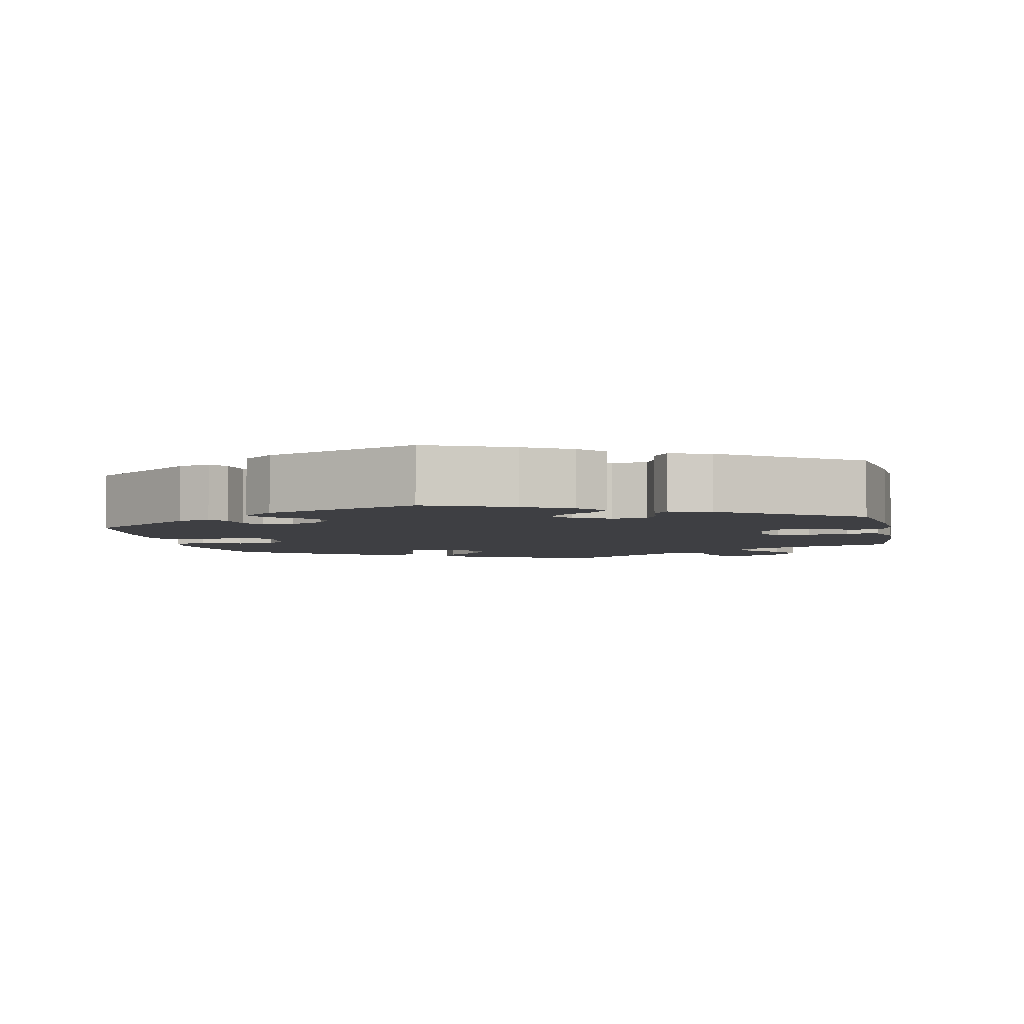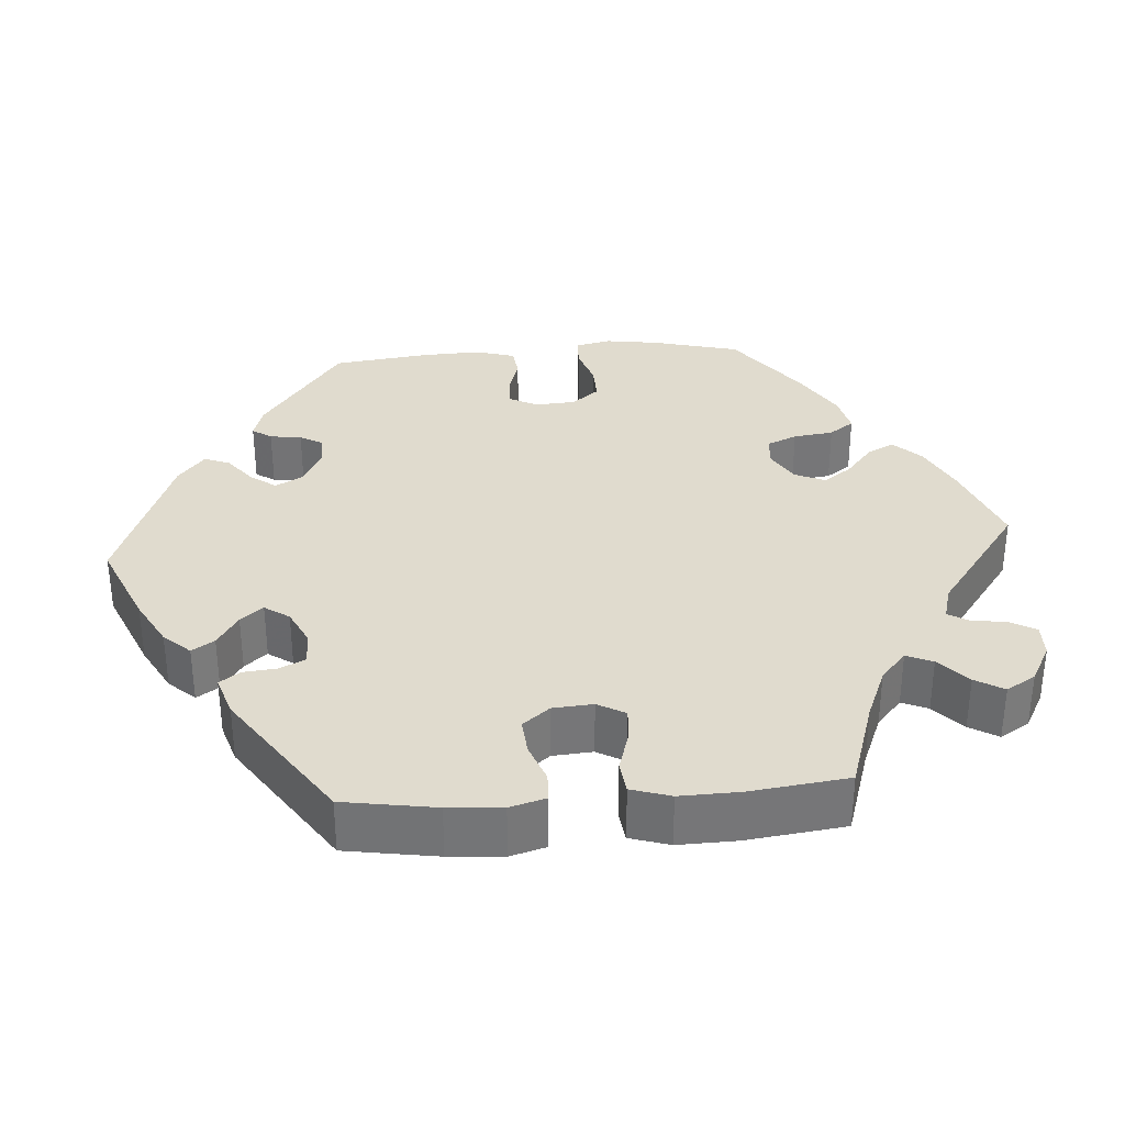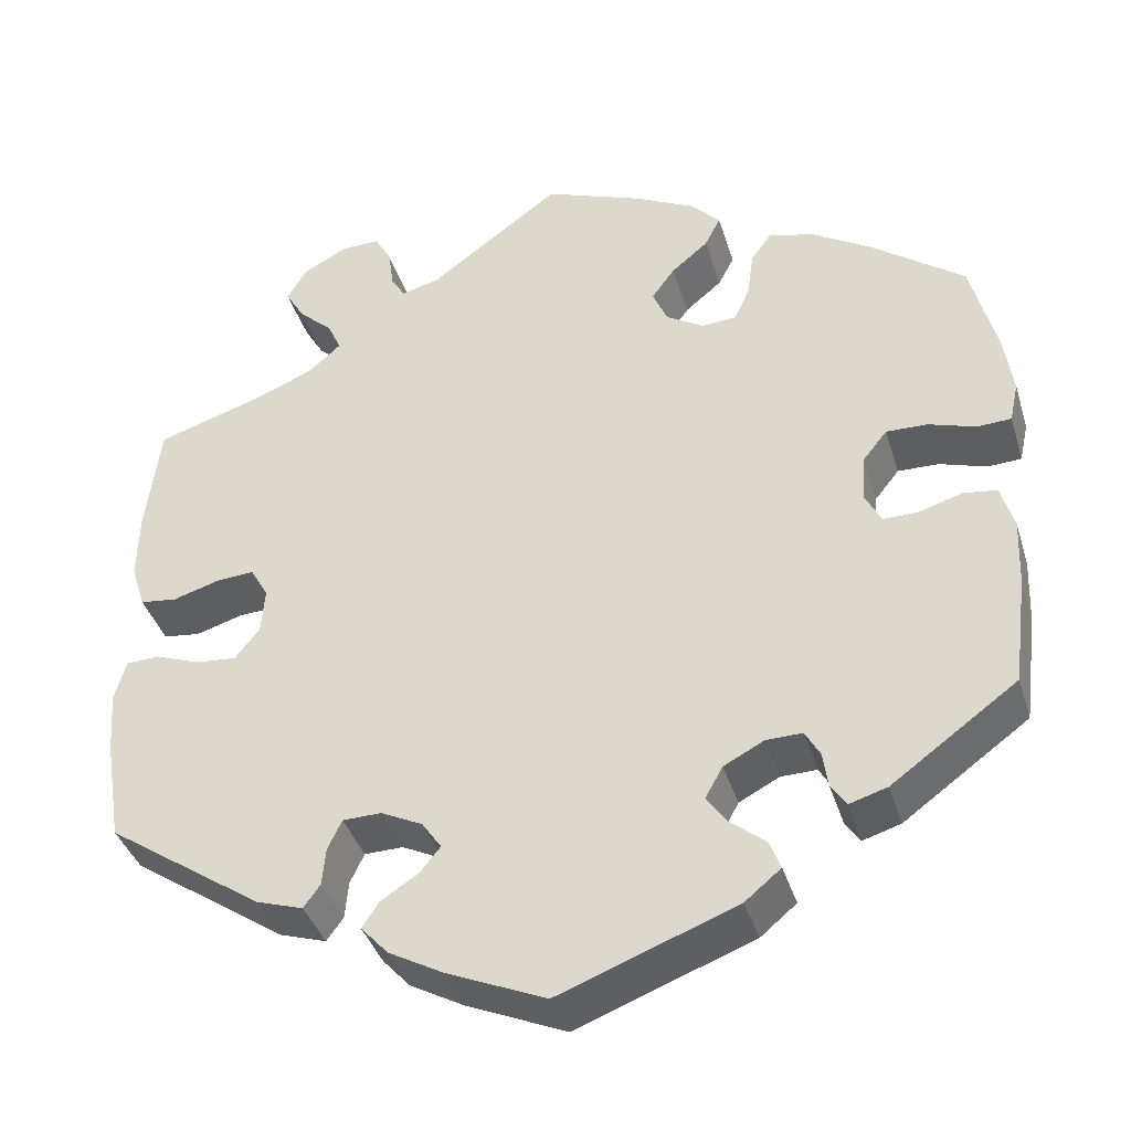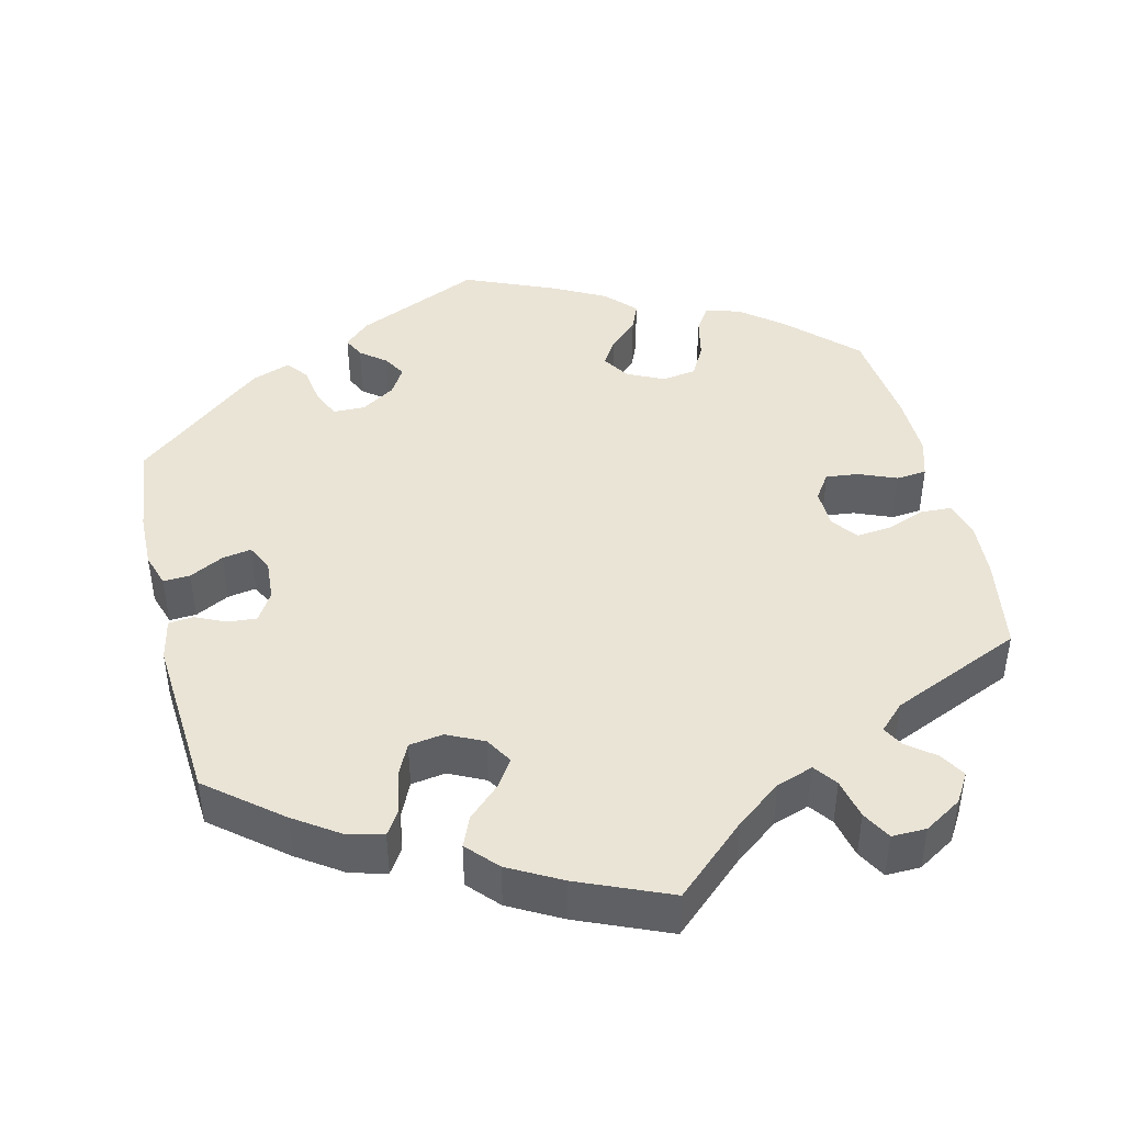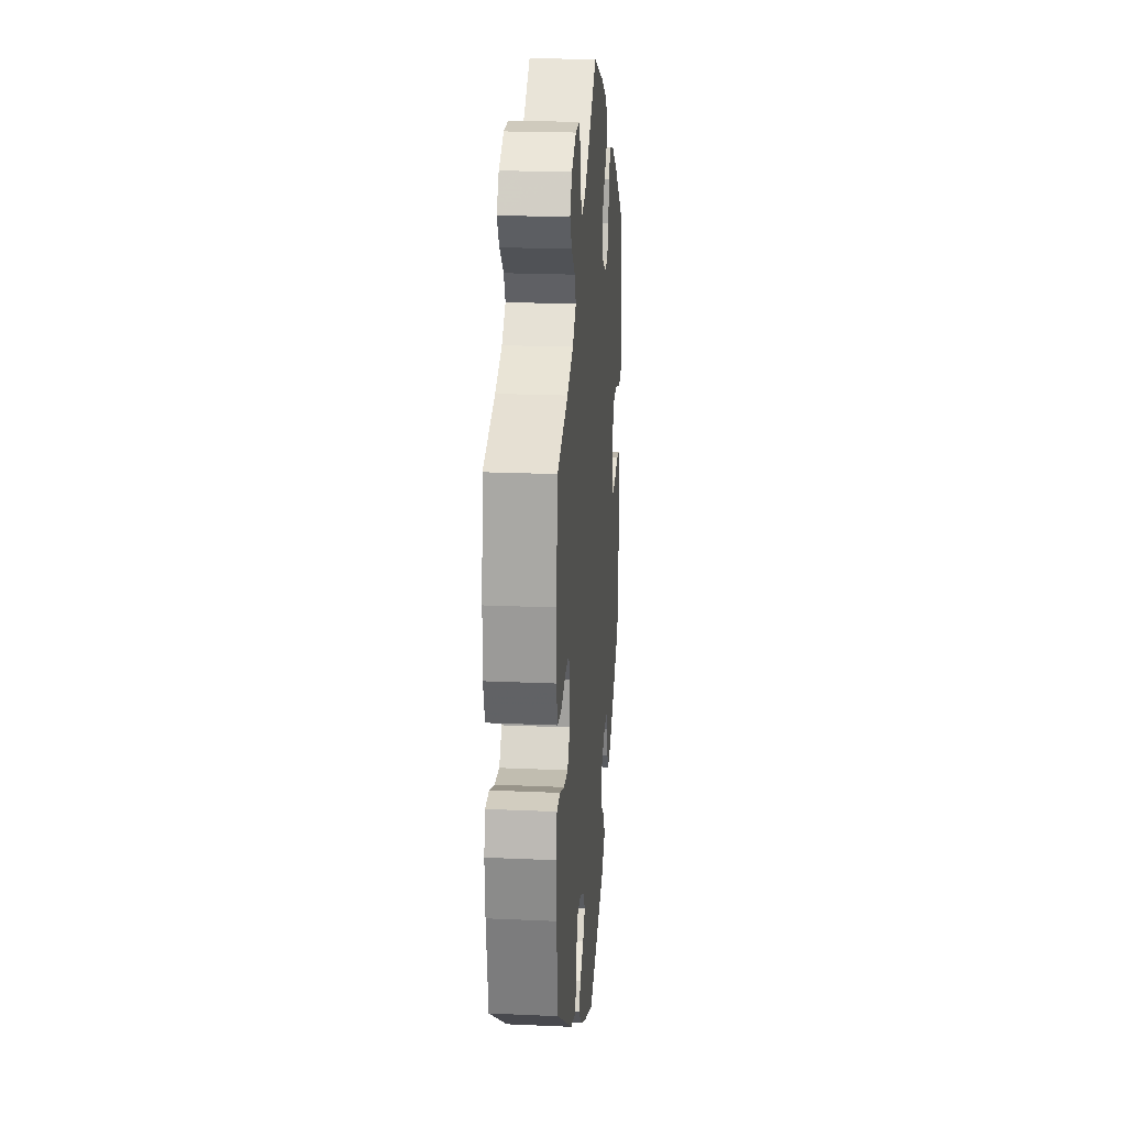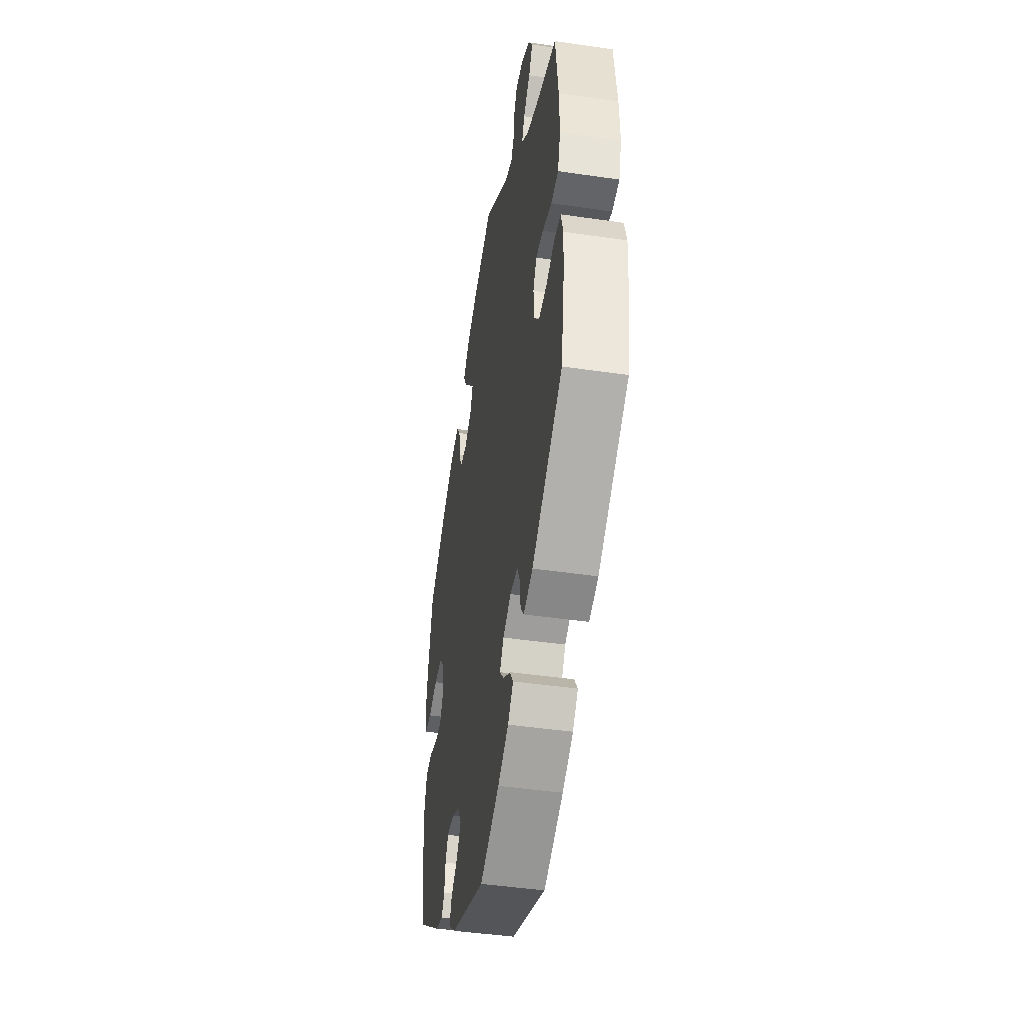
<metadata>
{"format":"obj","ext":"obj","renderer":"f3d","projection":"perspective","resolution":1024,"background":"white","views":[{"elev":-4.3,"azim":-168.3,"up":"+Y"},{"elev":33.5,"azim":-94.2,"up":"+Y"},{"elev":-38.8,"azim":16.5,"up":"+Z"},{"elev":43.9,"azim":-73.5,"up":"+Y"},{"elev":21.5,"azim":-85.5,"up":"+Z"},{"elev":-44.5,"azim":-99.7,"up":"+Z"}]}
</metadata>
<code>
v 0.113 0.07 0.535
v 0.179 0.07 0.502
v 0.213 0.07 0.467
v 0.195 0.07 0.432
v 0.153 0.07 0.397
v 0.127 0.07 0.361
v 0.144 0.07 0.322
v 0.187 0.07 0.296
v 0.227 0.07 0.299
v 0.244 0.07 0.338
v 0.251 0.07 0.39
v 0.274 0.07 0.422
v 0.325 0.07 0.41
v 0.394 0.07 0.368
v 0.5 0.07 0.289
v 0.529 0.07 0.175
v 0.539 0.07 0.107
v 0.529 0.07 0.061
v 0.49 0.07 0.059
v 0.437 0.07 0.076
v 0.39 0.07 0.077
v 0.362 0.07 0.042
v 0.358 0.07 -0.01
v 0.377 0.07 -0.047
v 0.417 0.07 -0.046
v 0.466 0.07 -0.031
v 0.504 0.07 -0.036
v 0.519 0.07 -0.087
v 0.516 0.07 -0.163
v 0.5 0.07 -0.289
v 0.357 0.07 -0.393
v 0.314 0.07 -0.406
v 0.297 0.07 -0.381
v 0.291 0.07 -0.34
v 0.274 0.07 -0.31
v 0.233 0.07 -0.311
v 0.187 0.07 -0.335
v 0.167 0.07 -0.371
v 0.191 0.07 -0.404
v 0.23 0.07 -0.435
v 0.243 0.07 -0.468
v 0.202 0.07 -0.502
v 0.001 0.07 -0.578
v -0.111 0.07 -0.53
v -0.173 0.07 -0.496
v -0.204 0.07 -0.462
v -0.185 0.07 -0.433
v -0.143 0.07 -0.406
v -0.119 0.07 -0.377
v -0.141 0.07 -0.345
v -0.188 0.07 -0.322
v -0.232 0.07 -0.323
v -0.248 0.07 -0.357
v -0.252 0.07 -0.4
v -0.271 0.07 -0.426
v -0.324 0.07 -0.409
v -0.501 0.07 -0.289
v -0.52 0.07 -0.17
v -0.525 0.07 -0.1
v -0.512 0.07 -0.054
v -0.475 0.07 -0.052
v -0.424 0.07 -0.071
v -0.377 0.07 -0.075
v -0.349 0.07 -0.04
v -0.345 0.07 0.012
v -0.365 0.07 0.048
v -0.408 0.07 0.045
v -0.461 0.07 0.029
v -0.503 0.07 0.034
v -0.519 0.07 0.085
v -0.517 0.07 0.162
v -0.501 0.07 0.289
v -0.382 0.07 0.327
v -0.314 0.07 0.355
v -0.276 0.07 0.388
v -0.291 0.07 0.422
v -0.33 0.07 0.458
v -0.352 0.07 0.495
v -0.329 0.07 0.533
v -0.279 0.07 0.56
v -0.235 0.07 0.561
v -0.216 0.07 0.527
v -0.21 0.07 0.482
v -0.194 0.07 0.456
v -0.15 0.07 0.468
v -0.001 0.07 0.578
v 0.113 0 0.535
v 0.179 0 0.502
v 0.213 0 0.467
v 0.195 0 0.432
v 0.153 0 0.397
v 0.127 0 0.361
v 0.144 0 0.322
v 0.187 0 0.296
v 0.227 0 0.299
v 0.244 0 0.338
v 0.251 0 0.39
v 0.274 0 0.422
v 0.325 0 0.41
v 0.394 0 0.368
v 0.5 0 0.289
v 0.529 0 0.175
v 0.539 0 0.107
v 0.529 0 0.061
v 0.49 0 0.059
v 0.437 0 0.076
v 0.39 0 0.077
v 0.362 0 0.042
v 0.358 0 -0.01
v 0.377 0 -0.047
v 0.417 0 -0.046
v 0.466 0 -0.031
v 0.504 0 -0.036
v 0.519 0 -0.087
v 0.516 0 -0.163
v 0.5 0 -0.289
v 0.357 0 -0.393
v 0.314 0 -0.406
v 0.297 0 -0.381
v 0.291 0 -0.34
v 0.274 0 -0.31
v 0.233 0 -0.311
v 0.187 0 -0.335
v 0.167 0 -0.371
v 0.191 0 -0.404
v 0.23 0 -0.435
v 0.243 0 -0.468
v 0.202 0 -0.502
v 0.001 0 -0.578
v -0.111 0 -0.53
v -0.173 0 -0.496
v -0.204 0 -0.462
v -0.185 0 -0.433
v -0.143 0 -0.406
v -0.119 0 -0.377
v -0.141 0 -0.345
v -0.188 0 -0.322
v -0.232 0 -0.323
v -0.248 0 -0.357
v -0.252 0 -0.4
v -0.271 0 -0.426
v -0.324 0 -0.409
v -0.501 0 -0.289
v -0.52 0 -0.17
v -0.525 0 -0.1
v -0.512 0 -0.054
v -0.475 0 -0.052
v -0.424 0 -0.071
v -0.377 0 -0.075
v -0.349 0 -0.04
v -0.345 0 0.012
v -0.365 0 0.048
v -0.408 0 0.045
v -0.461 0 0.029
v -0.503 0 0.034
v -0.519 0 0.085
v -0.517 0 0.162
v -0.501 0 0.289
v -0.382 0 0.327
v -0.314 0 0.355
v -0.276 0 0.388
v -0.291 0 0.422
v -0.33 0 0.458
v -0.352 0 0.495
v -0.329 0 0.533
v -0.279 0 0.56
v -0.235 0 0.561
v -0.216 0 0.527
v -0.21 0 0.482
v -0.194 0 0.456
v -0.15 0 0.468
v -0.001 0 0.578
f 85 86 1 2
f 84 85 2 3
f 80 81 82 83
f 80 83 84
f 79 80 84
f 76 77 78 79
f 75 76 79 84
f 74 75 84 3
f 70 71 72 73
f 67 68 69 70
f 66 67 70 73
f 65 66 73 74
f 59 60 61 62
f 59 62 63
f 58 59 63
f 57 58 63
f 56 57 63 64
f 53 54 55 56
f 52 53 56 64
f 45 46 47 48
f 45 48 49
f 44 45 49
f 43 44 49
f 42 43 49
f 39 40 41 42
f 38 39 42 49
f 37 38 49 50
f 31 32 33 34
f 31 34 35
f 30 31 35
f 29 30 35 36
f 25 26 27 28
f 24 25 28 29
f 17 18 19 20
f 17 20 21
f 16 17 21
f 15 16 21
f 14 15 21 22
f 10 11 12 13
f 9 10 13 14
f 74 3 4 5
f 74 5 6
f 65 74 6 7
f 51 52 64 65
f 51 65 7 8
f 50 51 8 9
f 24 29 36 37
f 23 24 37 50
f 22 23 50 9
f 9 14 22
f 88 87 172 171
f 89 88 171 170
f 169 168 167 166
f 170 169 166
f 170 166 165
f 165 164 163 162
f 170 165 162 161
f 89 170 161 160
f 159 158 157 156
f 156 155 154 153
f 159 156 153 152
f 160 159 152 151
f 148 147 146 145
f 149 148 145
f 149 145 144
f 149 144 143
f 150 149 143 142
f 142 141 140 139
f 150 142 139 138
f 134 133 132 131
f 135 134 131
f 135 131 130
f 135 130 129
f 135 129 128
f 128 127 126 125
f 135 128 125 124
f 136 135 124 123
f 120 119 118 117
f 121 120 117
f 121 117 116
f 122 121 116 115
f 114 113 112 111
f 115 114 111 110
f 106 105 104 103
f 107 106 103
f 107 103 102
f 107 102 101
f 108 107 101 100
f 99 98 97 96
f 100 99 96 95
f 91 90 89 160
f 92 91 160
f 93 92 160 151
f 151 150 138 137
f 94 93 151 137
f 95 94 137 136
f 123 122 115 110
f 136 123 110 109
f 95 136 109 108
f 108 100 95
f 1 87 88 2
f 2 88 89 3
f 3 89 90 4
f 4 90 91 5
f 5 91 92 6
f 6 92 93 7
f 7 93 94 8
f 8 94 95 9
f 9 95 96 10
f 10 96 97 11
f 11 97 98 12
f 12 98 99 13
f 13 99 100 14
f 14 100 101 15
f 15 101 102 16
f 16 102 103 17
f 17 103 104 18
f 18 104 105 19
f 19 105 106 20
f 20 106 107 21
f 21 107 108 22
f 22 108 109 23
f 23 109 110 24
f 24 110 111 25
f 25 111 112 26
f 26 112 113 27
f 27 113 114 28
f 28 114 115 29
f 29 115 116 30
f 30 116 117 31
f 31 117 118 32
f 32 118 119 33
f 33 119 120 34
f 34 120 121 35
f 35 121 122 36
f 36 122 123 37
f 37 123 124 38
f 38 124 125 39
f 39 125 126 40
f 40 126 127 41
f 41 127 128 42
f 42 128 129 43
f 43 129 130 44
f 44 130 131 45
f 45 131 132 46
f 46 132 133 47
f 47 133 134 48
f 48 134 135 49
f 49 135 136 50
f 50 136 137 51
f 51 137 138 52
f 52 138 139 53
f 53 139 140 54
f 54 140 141 55
f 55 141 142 56
f 56 142 143 57
f 57 143 144 58
f 58 144 145 59
f 59 145 146 60
f 60 146 147 61
f 61 147 148 62
f 62 148 149 63
f 63 149 150 64
f 64 150 151 65
f 65 151 152 66
f 66 152 153 67
f 67 153 154 68
f 68 154 155 69
f 69 155 156 70
f 70 156 157 71
f 71 157 158 72
f 72 158 159 73
f 73 159 160 74
f 74 160 161 75
f 75 161 162 76
f 76 162 163 77
f 77 163 164 78
f 78 164 165 79
f 79 165 166 80
f 80 166 167 81
f 81 167 168 82
f 82 168 169 83
f 83 169 170 84
f 84 170 171 85
f 85 171 172 86
f 86 172 87 1

</code>
